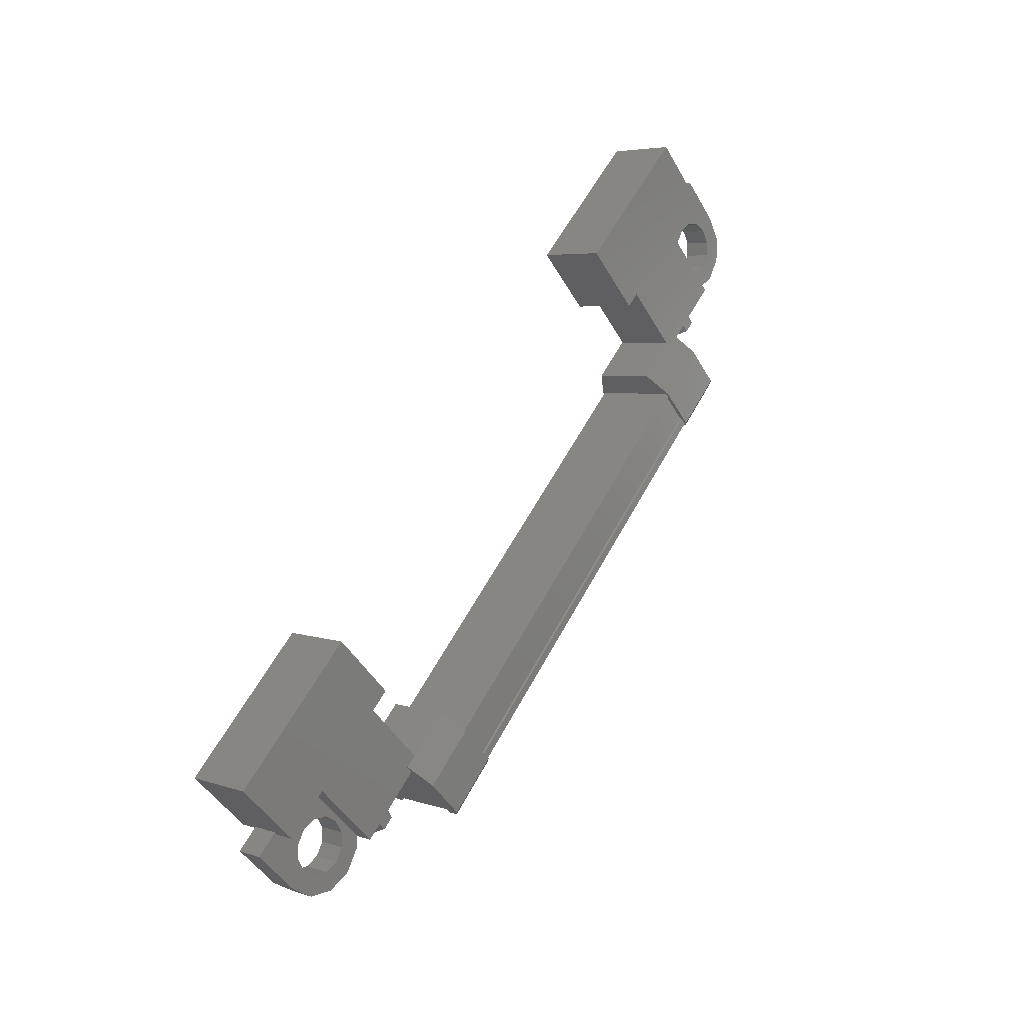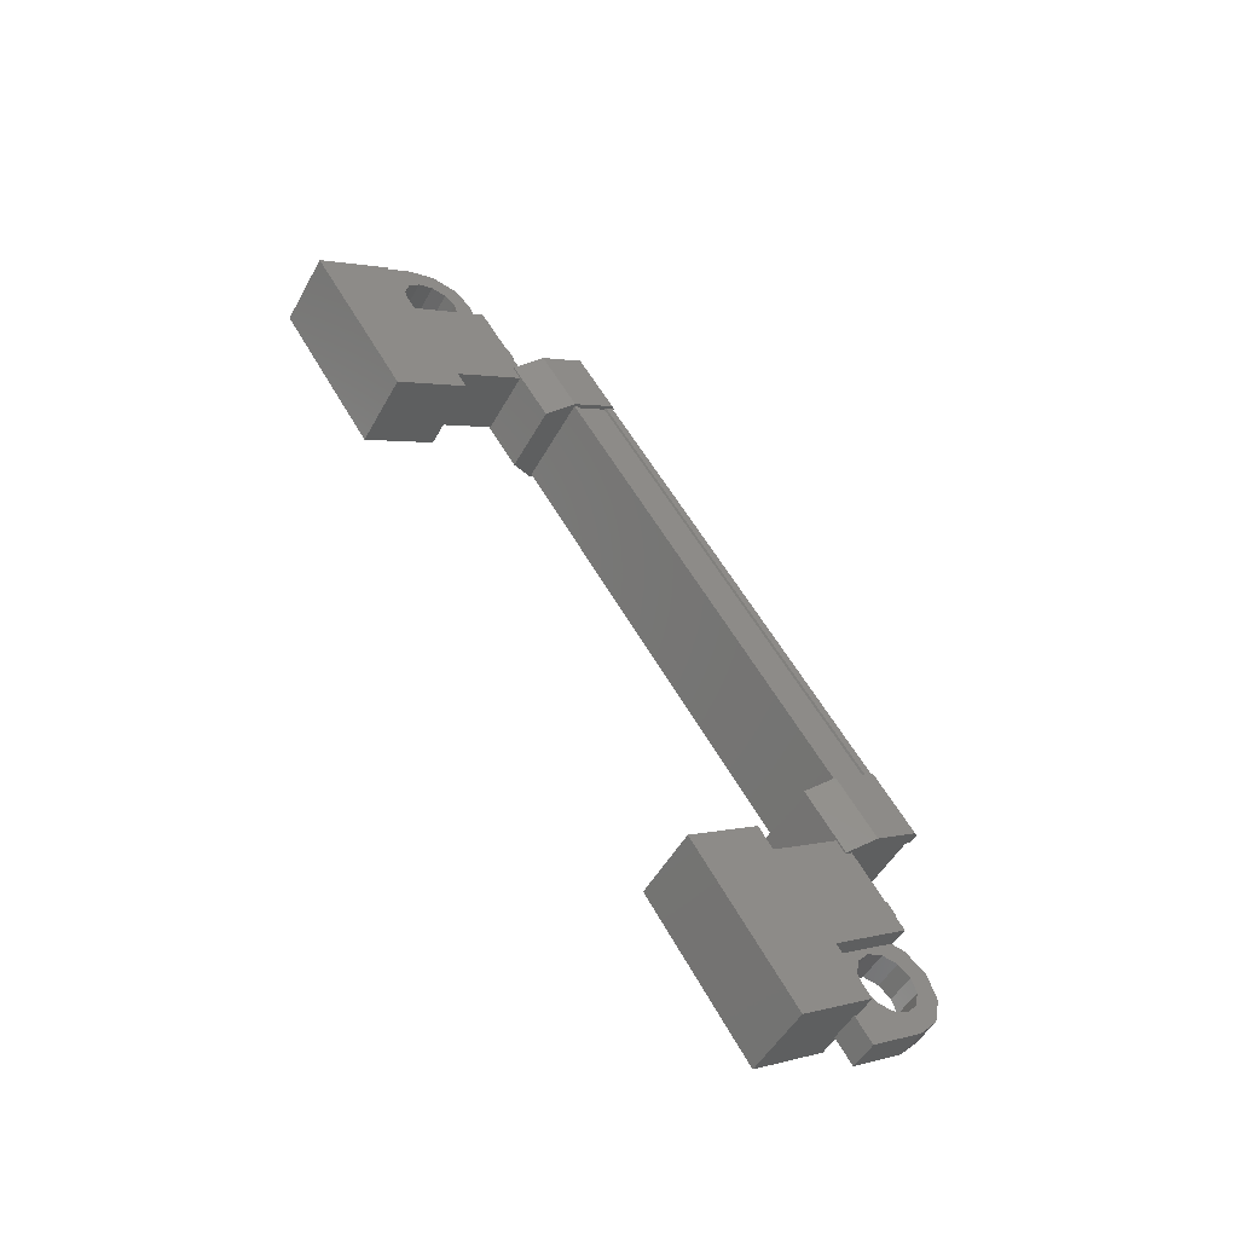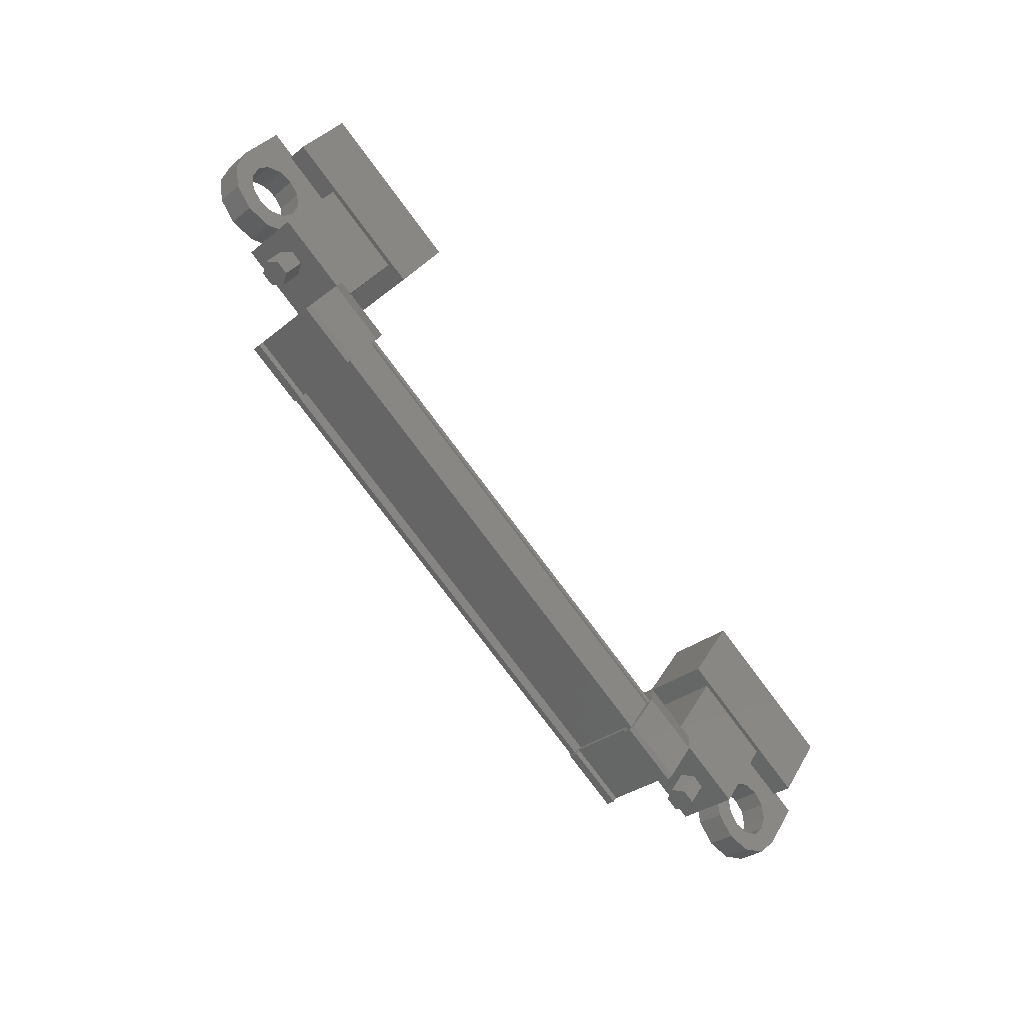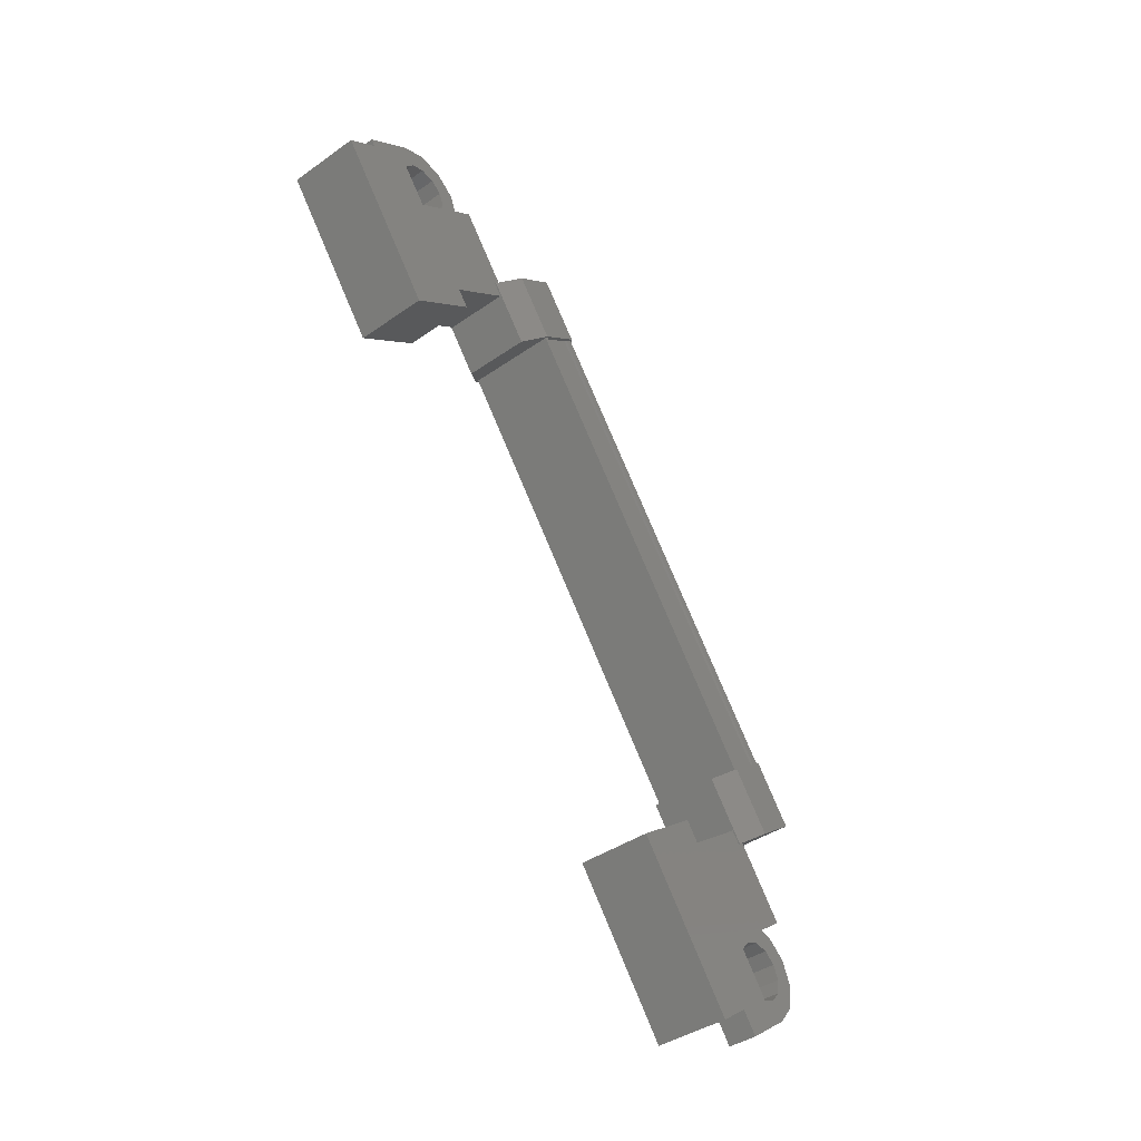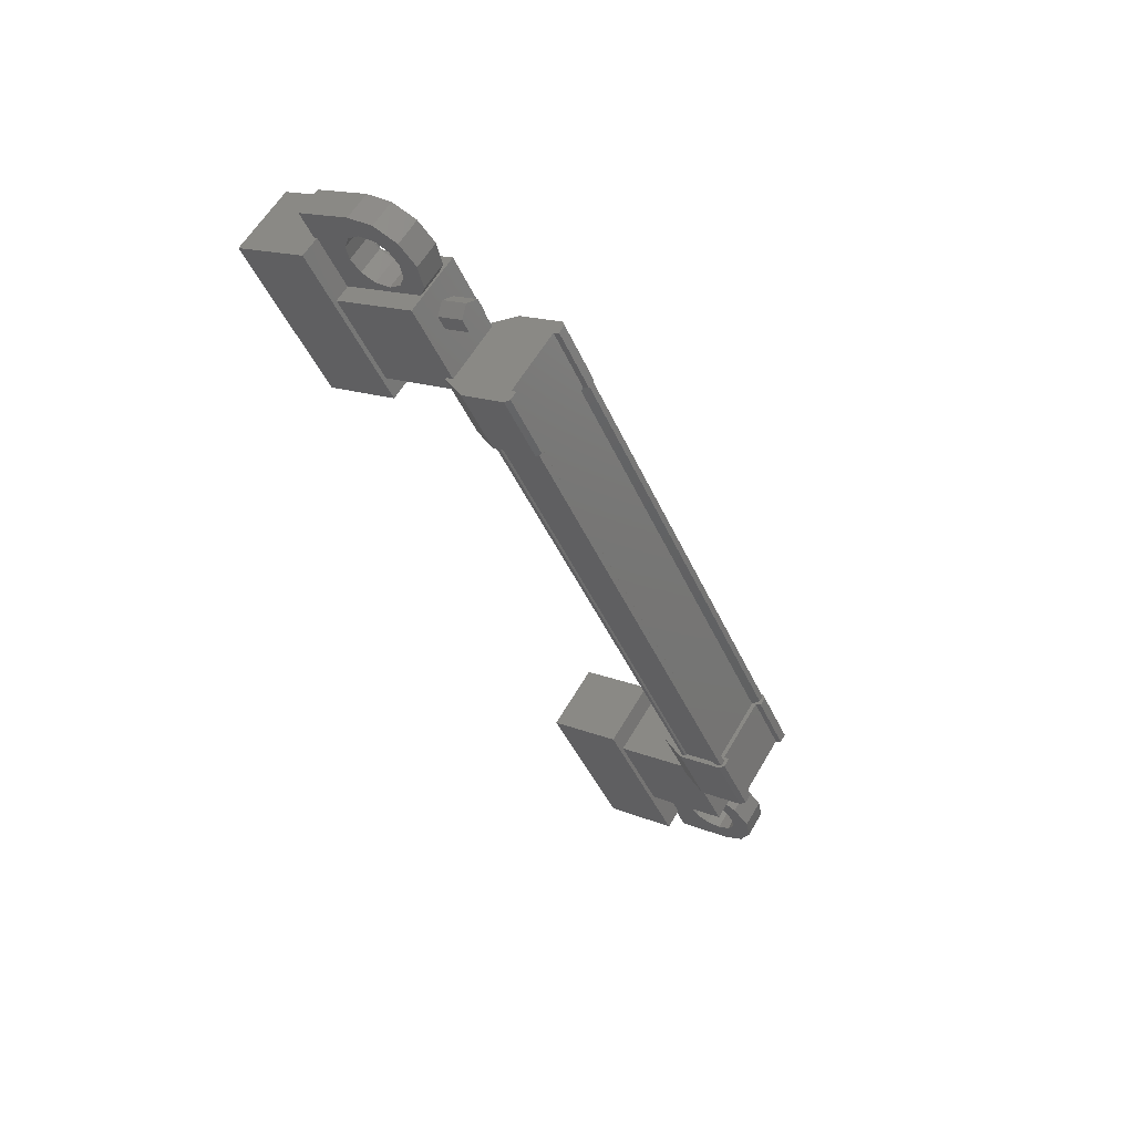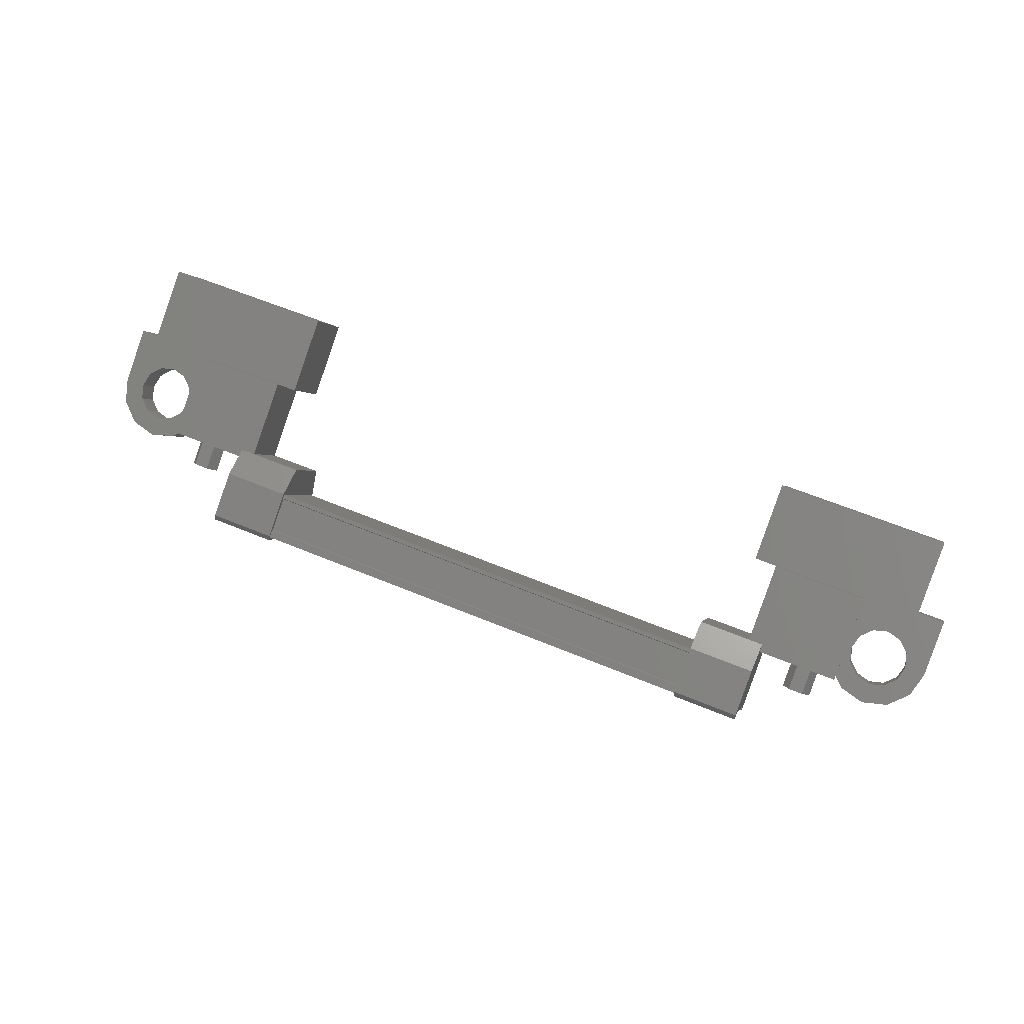
<metadata>
{"format":"stl","ext":"stl","renderer":"f3d","projection":"perspective","resolution":1024,"background":"white","views":[{"elev":59.8,"azim":118.5,"up":"+Y"},{"elev":55.7,"azim":-118.7,"up":"+Z"},{"elev":-79.5,"azim":-53.1,"up":"+Y"},{"elev":78.2,"azim":67.2,"up":"+Y"},{"elev":-43.3,"azim":-67.4,"up":"+Z"},{"elev":59.2,"azim":23.3,"up":"+Z"}]}
</metadata>
<code>
# stl→obj: 224 verts, 392 faces
v -167.3 -75.01 141.8
v -167.3 -74.59 142
v -167.1 -74.89 141.6
v -167.1 -74.47 141.9
v -166.9 -74.89 141.6
v -166.9 -74.47 141.9
v -166.8 -75.01 141.8
v -166.8 -74.59 142
v -166.9 -75.13 142
v -166.9 -74.71 142.2
v -167.1 -75.13 142
v -167.1 -74.71 142.2
v -178.9 -74.59 142
v -178.9 -75.01 141.8
v -179 -74.47 141.9
v -179 -74.89 141.6
v -179.3 -74.47 141.9
v -179.3 -74.89 141.6
v -179.4 -74.59 142
v -179.4 -75.01 141.8
v -179.3 -74.71 142.2
v -179.3 -75.13 142
v -179 -74.71 142.2
v -179 -75.13 142
v -179.2 -75.01 141.8
v -167 -75.01 141.8
v -168.5 -73.65 143.4
v -168.5 -72.97 142.4
v -165.5 -73.65 143.4
v -165.5 -72.97 142.4
v -165.5 -72.49 144.2
v -165.5 -71.81 143.1
v -168.5 -71.81 143.1
v -168.5 -72.49 144.2
v -180.7 -72.49 144.2
v -180.7 -71.81 143.1
v -180.7 -73.65 143.4
v -180.7 -72.97 142.4
v -177.7 -73.65 143.4
v -177.7 -72.97 142.4
v -177.7 -71.81 143.1
v -177.7 -72.49 144.2
v -168.1 -76.06 142
v -178.1 -76 141.9
v -168.1 -76 141.9
v -168.1 -75.85 141.9
v -177.2 -75.26 140.7
v -178.3 -75.15 140.7
v -177.2 -75.15 140.7
v -178.3 -74.45 141.2
v -167.8 -75.36 142.5
v -169 -76.06 142.1
v -167.8 -76.06 142.1
v -169 -76.1 142
v -178.1 -75.21 140.9
v -178.1 -75.26 140.8
v -168.1 -75.26 140.8
v -168.1 -75.2 140.7
v -178.1 -75.4 142.4
v -168.1 -75.4 142.4
v -178.1 -75.4 142.5
v -168.1 -75.4 142.5
v -178.1 -75.35 142.5
v -178.3 -76.06 142.1
v -178.3 -75.92 141.9
v -178.3 -76.1 142
v -178.3 -76.01 141.8
v -177.2 -76.1 142
v -167.8 -75.15 140.7
v -167.8 -75.27 140.9
v -167.8 -75.26 140.7
v -167.8 -75.34 140.8
v -169 -75.26 140.7
v -177.2 -75.34 140.8
v -177.2 -75.27 140.9
v -177.2 -74.45 141.2
v -168.1 -75.21 140.9
v -178.1 -75.85 141.9
v -169 -75.36 142.5
v -169 -75.92 141.9
v -169 -76.01 141.8
v -168.1 -75.91 142.1
v -178.1 -75.91 142.1
v -168.1 -75.94 142.1
v -178.1 -75.94 142.1
v -178.1 -76.06 142
v -166.4 -74.92 142.5
v -168.1 -74.3 141.6
v -166.4 -74.3 141.6
v -166.4 -73.02 142.4
v -166.4 -73.63 143.3
v -168.1 -73.02 142.4
v -168.1 -73.63 143.3
v -168.1 -74.92 142.5
v -179.7 -74.92 142.5
v -178.1 -74.92 142.5
v -179.7 -73.63 143.3
v -178.1 -73.63 143.3
v -179.7 -73.02 142.4
v -178.1 -73.02 142.4
v -178.1 -74.3 141.6
v -179.7 -74.3 141.6
v -165 -73.96 142.2
v -165.3 -73.96 142.2
v -165.3 -74.23 142.6
v -165.2 -74.1 142.4
v -165 -74.23 142.6
v -165 -73.4 143.1
v -165 -73.12 142.7
v -166.7 -73.4 143.1
v -166.7 -73.12 142.7
v -166.7 -73.96 142.2
v -166.3 -73.75 142.3
v -166.3 -73.96 142.2
v -179.9 -74.02 142.7
v -179.5 -74.23 142.6
v -179.5 -73.4 143.1
v -179.5 -73.12 142.7
v -181.2 -73.4 143.1
v -181.2 -73.12 142.7
v -181.2 -74.23 142.6
v -181.2 -73.96 142.2
v -181 -74.1 142.4
v -180.8 -73.96 142.2
v -180.8 -74.23 142.6
v -178.1 -75.2 140.7
v -178.1 -75.08 140.8
v -168.1 -75.08 140.8
v -178.1 -75.09 140.8
v -168.1 -75.09 140.8
v -178.1 -74.57 141.2
v -168.1 -74.57 141.2
v -178.1 -74.54 141.1
v -168.1 -74.54 141.1
v -178.1 -74.48 141.2
v -168.1 -74.48 141.2
v -168.1 -75.35 142.5
v -166.3 -74.02 142.7
v -166.7 -74.23 142.6
v -166.3 -74.23 142.6
v -166.3 -74.17 142
v -166.6 -74.31 141.9
v -166.1 -74.32 141.9
v -166.3 -74.57 141.8
v -165.8 -74.38 141.9
v -165.8 -74.67 141.7
v -165.6 -74.32 141.9
v -165.4 -74.57 141.8
v -165.4 -74.17 142
v -165.1 -74.31 141.9
v -165.4 -73.75 142.3
v -165.6 -73.6 142.4
v -165.8 -73.54 142.4
v -179.9 -73.75 142.3
v -179.5 -73.96 142.2
v -179.8 -73.96 142.2
v -179.8 -74.23 142.6
v -179.9 -74.44 142.4
v -179.6 -74.59 142.4
v -180.1 -74.6 142.3
v -179.9 -74.85 142.2
v -180.3 -74.65 142.3
v -180.3 -74.94 142.1
v -180.6 -74.6 142.3
v -180.7 -74.85 142.2
v -180.8 -74.44 142.4
v -181.1 -74.59 142.4
v -180.8 -74.02 142.7
v -180.6 -73.87 142.8
v -180.3 -73.82 142.9
v -178.3 -74.17 141.6
v -177.2 -74.17 141.6
v -177.2 -74.81 142.6
v -178.3 -74.81 142.6
v -178.3 -75.36 142.5
v -177.2 -75.36 142.5
v -177.2 -75.92 141.9
v -178.3 -75.27 140.9
v -178.3 -75.34 140.8
v -178.3 -75.26 140.7
v -177.2 -76.06 142.1
v -177.2 -76.01 141.8
v -167.8 -74.81 142.6
v -169 -74.81 142.6
v -169 -74.17 141.6
v -167.8 -74.17 141.6
v -167.8 -74.45 141.2
v -169 -74.45 141.2
v -169 -75.27 140.9
v -167.8 -75.92 141.9
v -167.8 -76.01 141.8
v -167.8 -76.1 142
v -169 -75.15 140.7
v -169 -75.34 140.8
v -179.9 -74.17 142
v -179.6 -74.31 141.9
v -180.1 -74.32 141.9
v -179.9 -74.57 141.8
v -180.3 -74.38 141.9
v -180.3 -74.67 141.7
v -180.6 -74.32 141.9
v -180.7 -74.57 141.8
v -180.8 -74.17 142
v -181.1 -74.31 141.9
v -180.8 -73.75 142.3
v -180.6 -73.6 142.4
v -180.3 -73.54 142.4
v -166.3 -74.44 142.4
v -166.6 -74.59 142.4
v -166.1 -74.6 142.3
v -166.3 -74.85 142.2
v -165.8 -74.65 142.3
v -165.8 -74.94 142.1
v -165.6 -74.6 142.3
v -165.4 -74.85 142.2
v -165.4 -74.44 142.4
v -165.1 -74.59 142.4
v -165.4 -74.02 142.7
v -165.6 -73.87 142.8
v -165.8 -73.82 142.9
v -180.1 -73.87 142.8
v -166.1 -73.87 142.8
v -166.1 -73.6 142.4
v -180.1 -73.6 142.4
f 1 2 3
f 3 2 4
f 4 5 3
f 6 5 4
f 7 5 6
f 6 8 7
f 7 8 9
f 9 8 10
f 10 11 9
f 12 11 10
f 1 11 12
f 12 2 1
f 13 14 15
f 15 14 16
f 16 17 15
f 18 17 16
f 19 17 18
f 18 20 19
f 19 20 21
f 21 20 22
f 22 23 21
f 24 23 22
f 13 23 24
f 24 14 13
f 18 16 25
f 25 16 14
f 14 24 25
f 11 1 26
f 26 1 3
f 3 5 26
f 5 7 26
f 26 7 9
f 9 11 26
f 24 22 25
f 25 22 20
f 20 18 25
f 27 28 29
f 29 28 30
f 30 31 29
f 32 31 30
f 33 31 32
f 32 28 33
f 33 28 34
f 34 28 27
f 27 31 34
f 29 31 27
f 35 36 37
f 37 36 38
f 38 39 37
f 40 39 38
f 41 39 40
f 40 36 41
f 41 36 42
f 42 36 35
f 35 39 42
f 37 39 35
f 40 38 36
f 30 28 32
f 41 42 39
f 33 34 31
f 43 44 45
f 45 44 46
f 47 48 49
f 49 48 50
f 51 52 53
f 53 52 54
f 55 56 57
f 57 56 58
f 59 60 61
f 61 60 62
f 62 63 61
f 64 65 66
f 66 65 67
f 67 68 66
f 69 70 71
f 71 70 72
f 72 73 71
f 74 47 75
f 75 47 49
f 49 76 75
f 50 76 49
f 57 77 55
f 55 77 46
f 46 78 55
f 44 78 46
f 51 79 52
f 52 79 80
f 80 54 52
f 81 54 80
f 82 83 84
f 84 83 85
f 85 43 84
f 86 43 85
f 44 43 86
f 87 88 89
f 89 88 90
f 90 91 89
f 92 91 90
f 93 91 92
f 92 88 93
f 93 88 94
f 94 88 87
f 87 91 94
f 89 91 87
f 95 96 97
f 97 96 98
f 98 99 97
f 100 99 98
f 101 99 100
f 100 96 101
f 101 96 102
f 102 96 95
f 95 99 102
f 97 99 95
f 103 104 105
f 105 104 106
f 106 107 105
f 103 107 106
f 108 107 103
f 103 109 108
f 108 109 110
f 110 109 111
f 111 112 110
f 113 112 111
f 114 112 113
f 115 116 117
f 117 116 118
f 118 119 117
f 120 119 118
f 121 119 120
f 120 122 121
f 121 122 123
f 123 122 124
f 124 125 123
f 121 125 124
f 123 125 121
f 56 126 58
f 58 126 127
f 127 128 58
f 129 128 127
f 130 128 129
f 129 131 130
f 130 131 132
f 132 131 133
f 133 134 132
f 135 134 133
f 136 134 135
f 135 63 136
f 136 63 137
f 137 63 62
f 138 110 139
f 139 110 112
f 112 140 139
f 114 140 112
f 112 140 114
f 114 141 112
f 112 141 142
f 142 141 143
f 143 144 142
f 145 144 143
f 146 144 145
f 145 147 146
f 146 147 148
f 148 147 149
f 149 150 148
f 104 150 149
f 103 150 104
f 104 151 103
f 103 151 109
f 109 151 152
f 152 153 109
f 154 118 155
f 155 118 116
f 116 156 155
f 157 156 116
f 116 156 157
f 157 158 116
f 116 158 159
f 159 158 160
f 160 161 159
f 162 161 160
f 163 161 162
f 162 164 163
f 163 164 165
f 165 164 166
f 166 167 165
f 125 167 166
f 121 167 125
f 125 168 121
f 121 168 119
f 119 168 169
f 169 170 119
f 50 171 76
f 76 171 172
f 172 173 76
f 171 173 172
f 174 173 171
f 171 175 174
f 174 175 173
f 173 175 176
f 176 76 173
f 177 76 176
f 75 76 177
f 177 178 75
f 75 178 74
f 74 178 179
f 179 47 74
f 180 47 179
f 48 47 180
f 180 178 48
f 48 178 50
f 50 178 65
f 65 175 50
f 64 175 65
f 176 175 64
f 64 181 176
f 176 181 177
f 177 181 68
f 68 182 177
f 67 182 68
f 177 182 67
f 67 65 177
f 177 65 178
f 51 183 79
f 79 183 184
f 184 185 79
f 183 185 184
f 186 185 183
f 183 187 186
f 186 187 185
f 185 187 188
f 188 79 185
f 189 79 188
f 80 79 189
f 189 190 80
f 80 190 81
f 81 190 191
f 191 54 81
f 192 54 191
f 53 54 192
f 192 190 53
f 53 190 51
f 51 190 70
f 70 187 51
f 69 187 70
f 188 187 69
f 69 193 188
f 188 193 189
f 189 193 73
f 73 194 189
f 72 194 73
f 189 194 72
f 72 70 189
f 189 70 190
f 156 155 195
f 195 155 196
f 196 197 195
f 198 197 196
f 199 197 198
f 198 200 199
f 199 200 201
f 201 200 202
f 202 203 201
f 204 203 202
f 124 203 204
f 204 122 124
f 124 122 205
f 205 122 120
f 120 206 205
f 207 206 120
f 140 139 208
f 208 139 209
f 209 210 208
f 211 210 209
f 212 210 211
f 211 213 212
f 212 213 214
f 214 213 215
f 215 216 214
f 217 216 215
f 105 216 217
f 217 107 105
f 105 107 218
f 218 107 108
f 108 219 218
f 220 219 108
f 119 170 117
f 117 170 221
f 221 115 117
f 138 222 110
f 110 222 220
f 220 108 110
f 109 153 111
f 111 153 223
f 223 113 111
f 154 224 118
f 118 224 207
f 207 120 118
f 69 71 193
f 193 71 73
f 59 83 60
f 60 83 82
f 68 181 66
f 66 181 64
f 104 103 106
f 51 187 183
f 139 140 138
f 157 116 115
f 103 105 107
f 101 102 99
f 93 94 91
f 121 124 122
f 180 179 178
f 140 112 139
f 50 175 171
f 192 191 190
f 88 92 90
f 100 98 96
f 156 116 155
f 155 156 154
f 224 115 221
f 224 221 207
f 207 221 170
f 170 206 207
f 169 206 170
f 205 206 169
f 169 168 205
f 205 168 124
f 104 105 151
f 151 105 218
f 218 152 151
f 219 152 218
f 153 152 219
f 219 220 153
f 153 220 223
f 223 220 222
f 222 113 223
f 155 116 196
f 196 116 159
f 159 198 196
f 161 198 159
f 200 198 161
f 161 163 200
f 200 163 202
f 202 163 165
f 165 204 202
f 167 204 165
f 122 204 167
f 167 121 122
f 103 107 150
f 150 107 217
f 217 148 150
f 215 148 217
f 146 148 215
f 215 213 146
f 146 213 144
f 144 213 211
f 211 142 144
f 209 142 211
f 112 142 209
f 209 139 112
f 222 138 113
f 113 138 140
f 140 114 113
f 208 114 140
f 141 114 208
f 208 210 141
f 141 210 143
f 143 210 212
f 212 145 143
f 214 145 212
f 147 145 214
f 214 216 147
f 147 216 149
f 149 216 105
f 105 104 149
f 224 154 115
f 115 154 156
f 156 157 115
f 195 157 156
f 158 157 195
f 195 197 158
f 158 197 160
f 160 197 199
f 199 162 160
f 201 162 199
f 164 162 201
f 201 203 164
f 164 203 166
f 166 203 124
f 124 125 166
f 168 125 124

</code>
